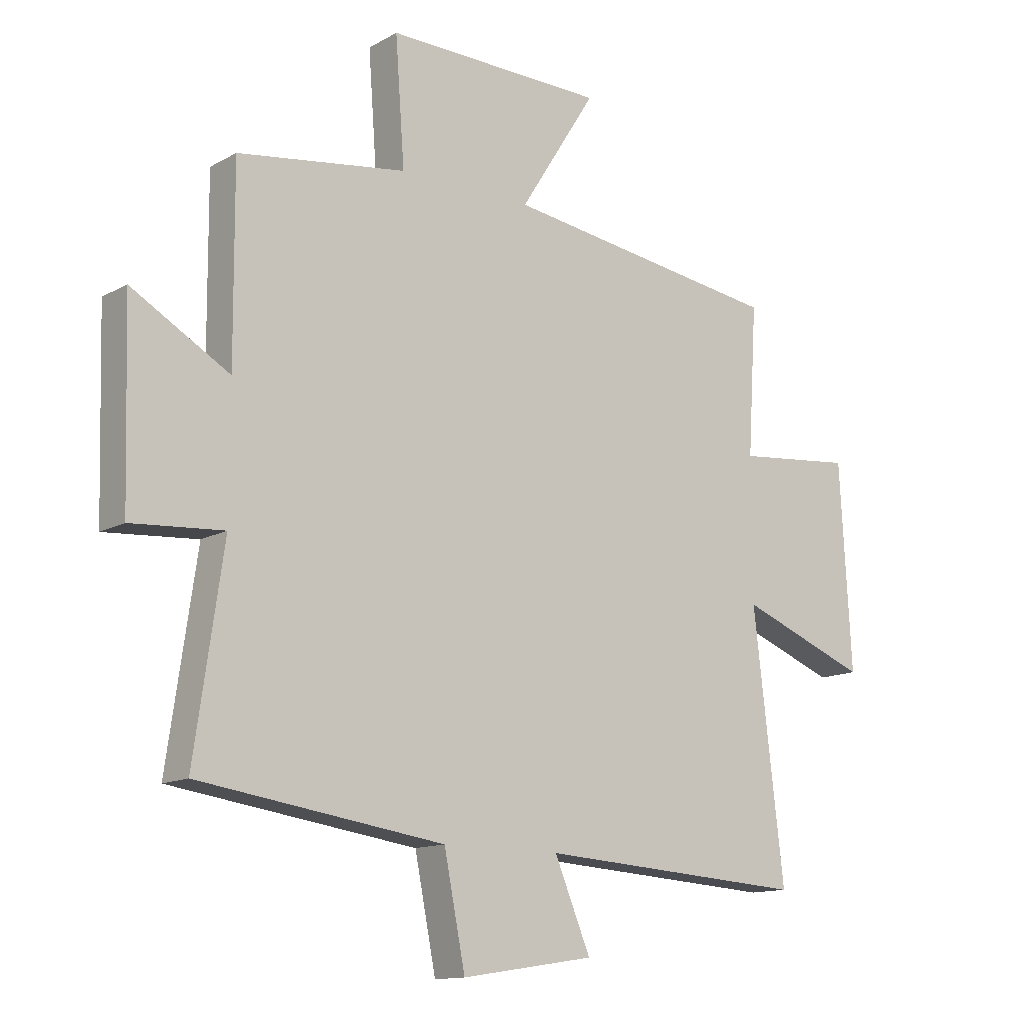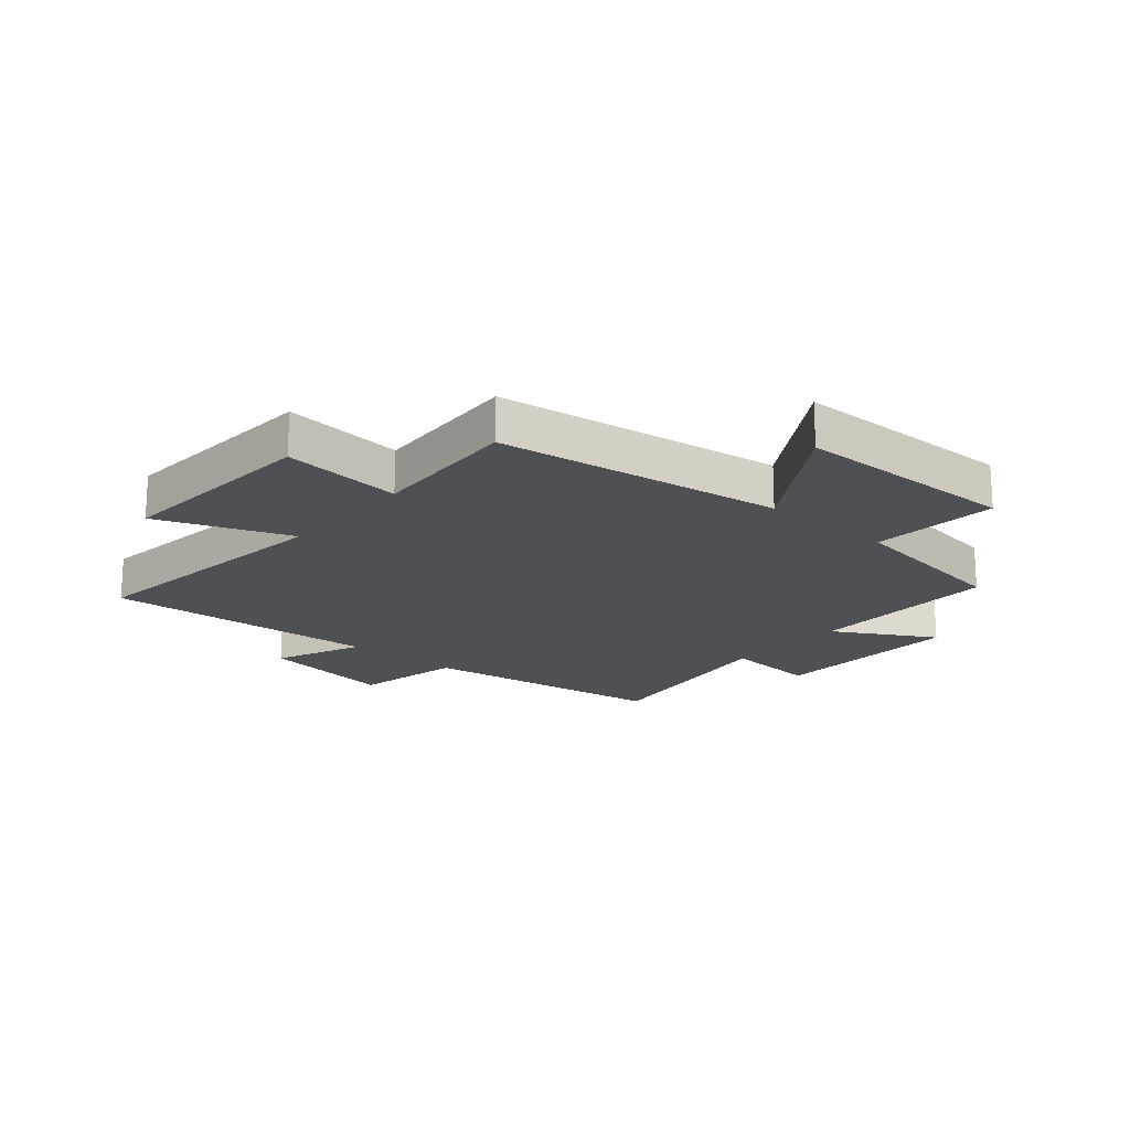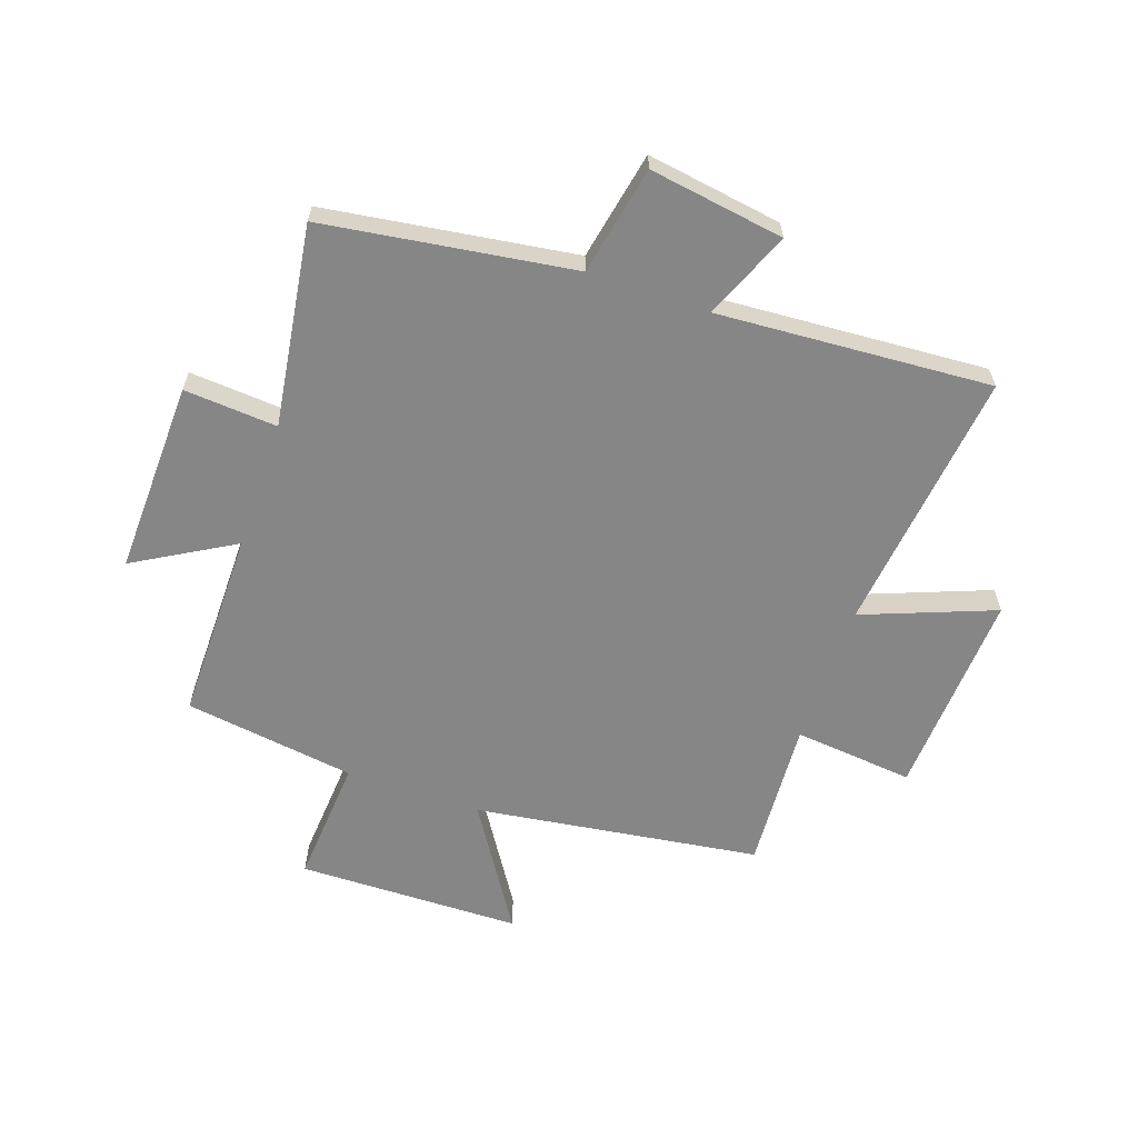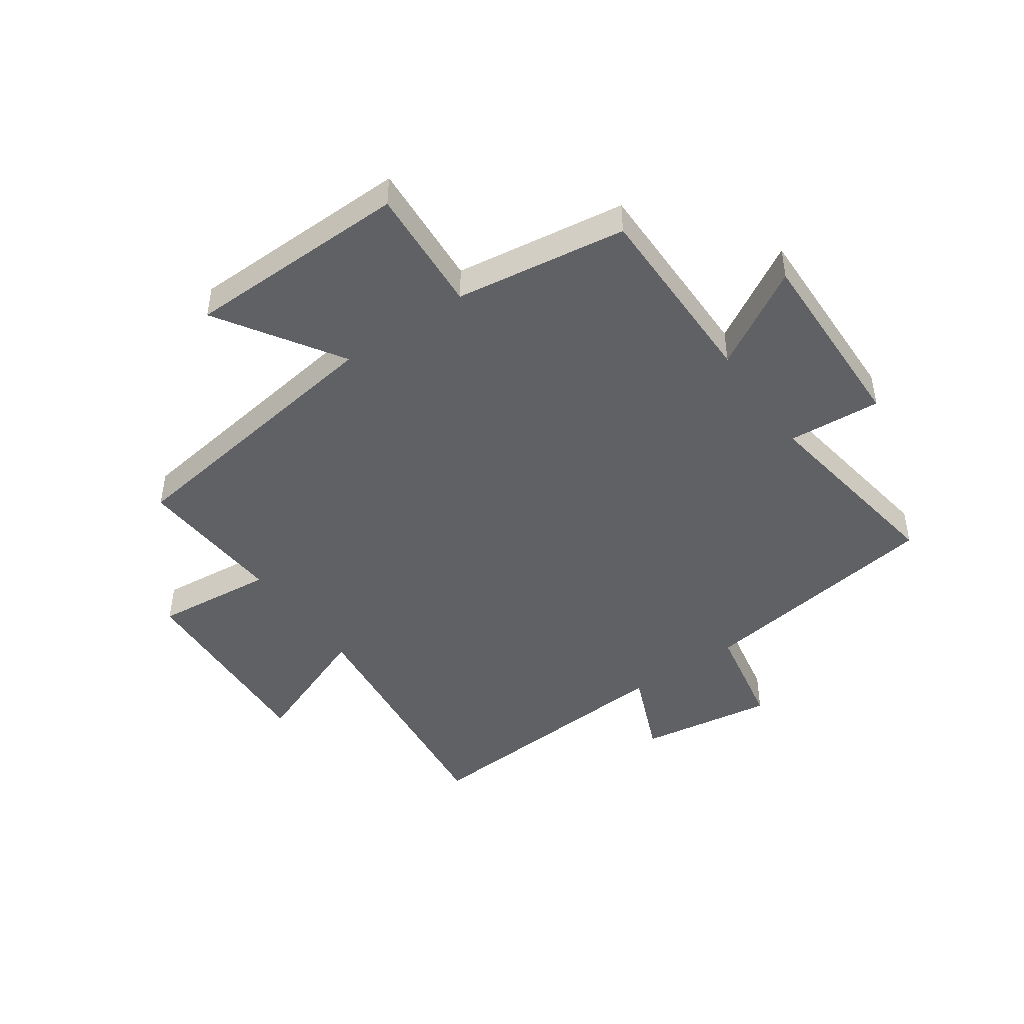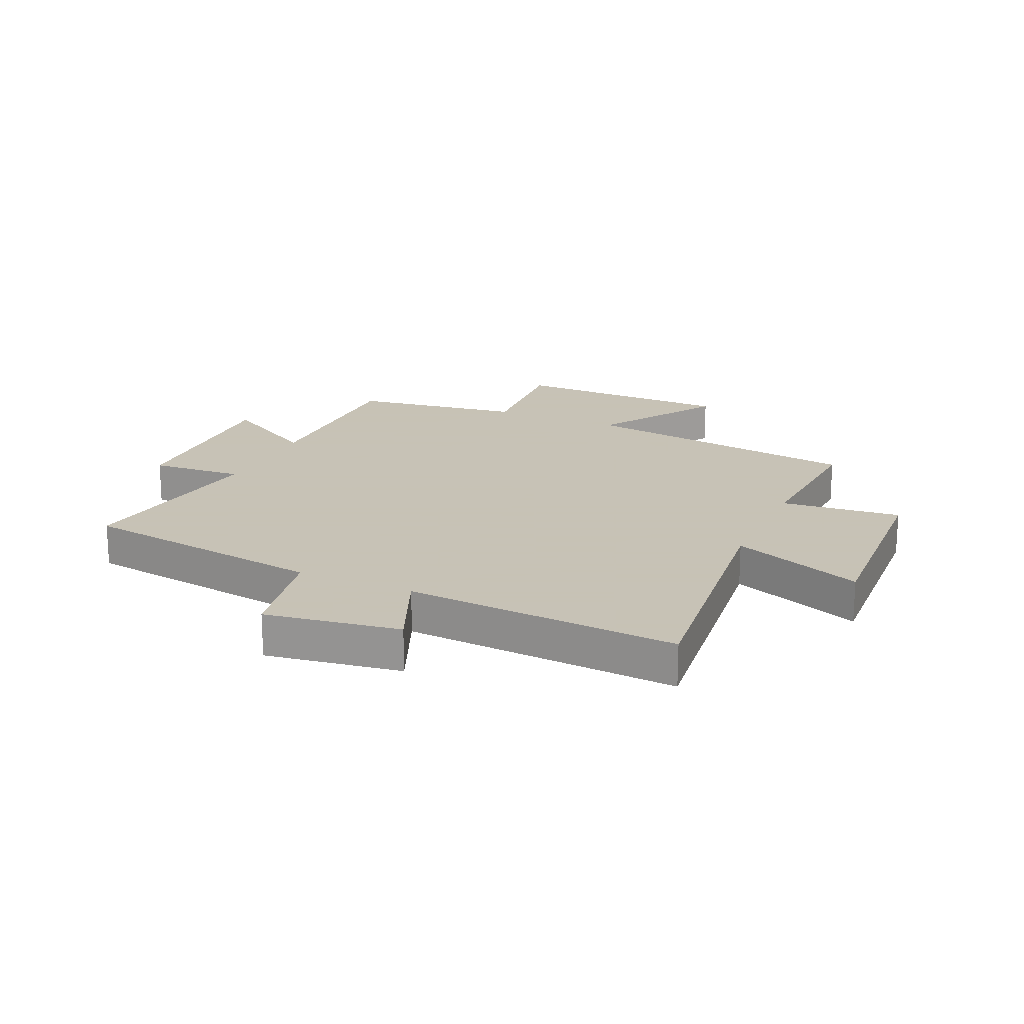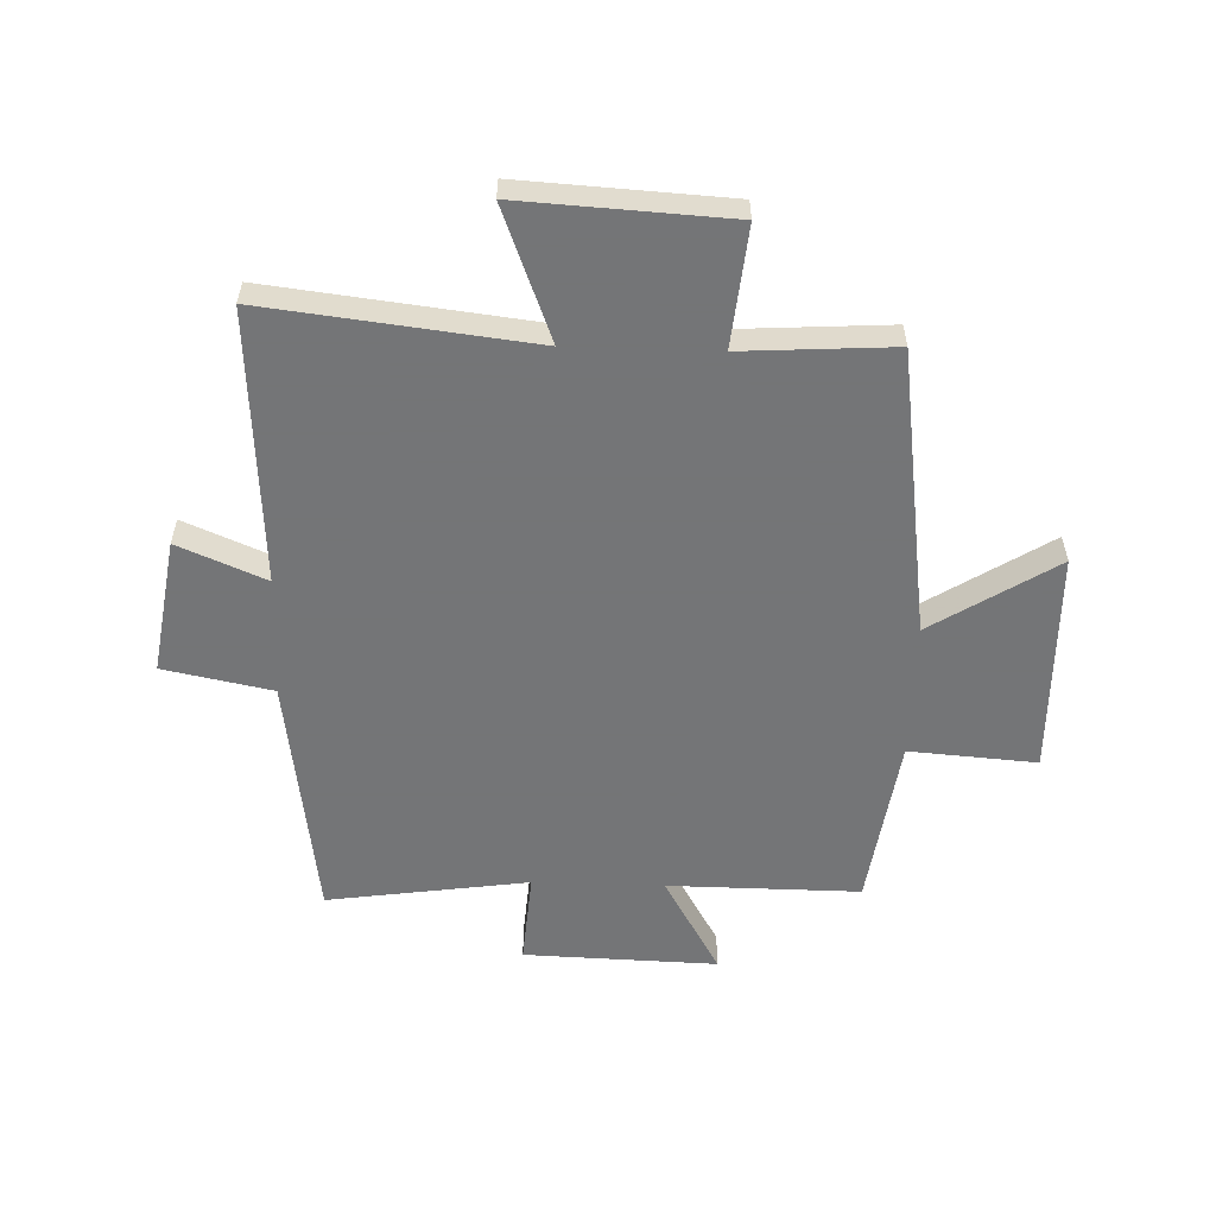
<metadata>
{"format":"obj","ext":"obj","renderer":"f3d","projection":"perspective","resolution":1024,"background":"white","views":[{"elev":-13.2,"azim":141.4,"up":"+Z"},{"elev":-19.0,"azim":-40.8,"up":"+Y"},{"elev":-62.0,"azim":161.0,"up":"+Y"},{"elev":-45.8,"azim":35.2,"up":"+Y"},{"elev":19.1,"azim":-155.6,"up":"+Y"},{"elev":-56.4,"azim":-91.9,"up":"+Y"}]}
</metadata>
<code>
v -0.516 0.07 0.431
v -0.026 0.07 0.5
v -0.16 0.07 0.712
v 0.224 0.07 0.718
v 0.208 0.07 0.5
v 0.502 0.07 0.457
v 0.5 0.07 0.128
v 0.67 0.07 0.226
v 0.66 0.07 -0.106
v 0.5 0.07 -0.094
v 0.55 0.07 -0.439
v 0.123 0.07 -0.5
v 0.086 0.07 -0.686
v -0.146 0.07 -0.65
v -0.083 0.07 -0.5
v -0.553 0.07 -0.53
v -0.5 0.07 -0.075
v -0.726 0.07 -0.162
v -0.706 0.07 0.194
v -0.5 0.07 0.173
v -0.516 0 0.431
v -0.026 0 0.5
v -0.16 0 0.712
v 0.224 0 0.718
v 0.208 0 0.5
v 0.502 0 0.457
v 0.5 0 0.128
v 0.67 0 0.226
v 0.66 0 -0.106
v 0.5 0 -0.094
v 0.55 0 -0.439
v 0.123 0 -0.5
v 0.086 0 -0.686
v -0.146 0 -0.65
v -0.083 0 -0.5
v -0.553 0 -0.53
v -0.5 0 -0.075
v -0.726 0 -0.162
v -0.706 0 0.194
v -0.5 0 0.173
f 17 18 19 20
f 15 16 17
f 15 17 20
f 12 13 14 15
f 20 1 2
f 15 20 2
f 12 15 2
f 11 12 2
f 10 11 2
f 7 8 9 10
f 5 6 7
f 10 2 3
f 7 10 3
f 5 7 3
f 3 4 5
f 40 39 38 37
f 37 36 35
f 40 37 35
f 35 34 33 32
f 22 21 40
f 22 40 35
f 22 35 32
f 22 32 31
f 22 31 30
f 30 29 28 27
f 27 26 25
f 23 22 30
f 23 30 27
f 23 27 25
f 25 24 23
f 1 21 22 2
f 2 22 23 3
f 3 23 24 4
f 4 24 25 5
f 5 25 26 6
f 6 26 27 7
f 7 27 28 8
f 8 28 29 9
f 9 29 30 10
f 10 30 31 11
f 11 31 32 12
f 12 32 33 13
f 13 33 34 14
f 14 34 35 15
f 15 35 36 16
f 16 36 37 17
f 17 37 38 18
f 18 38 39 19
f 19 39 40 20
f 20 40 21 1

</code>
